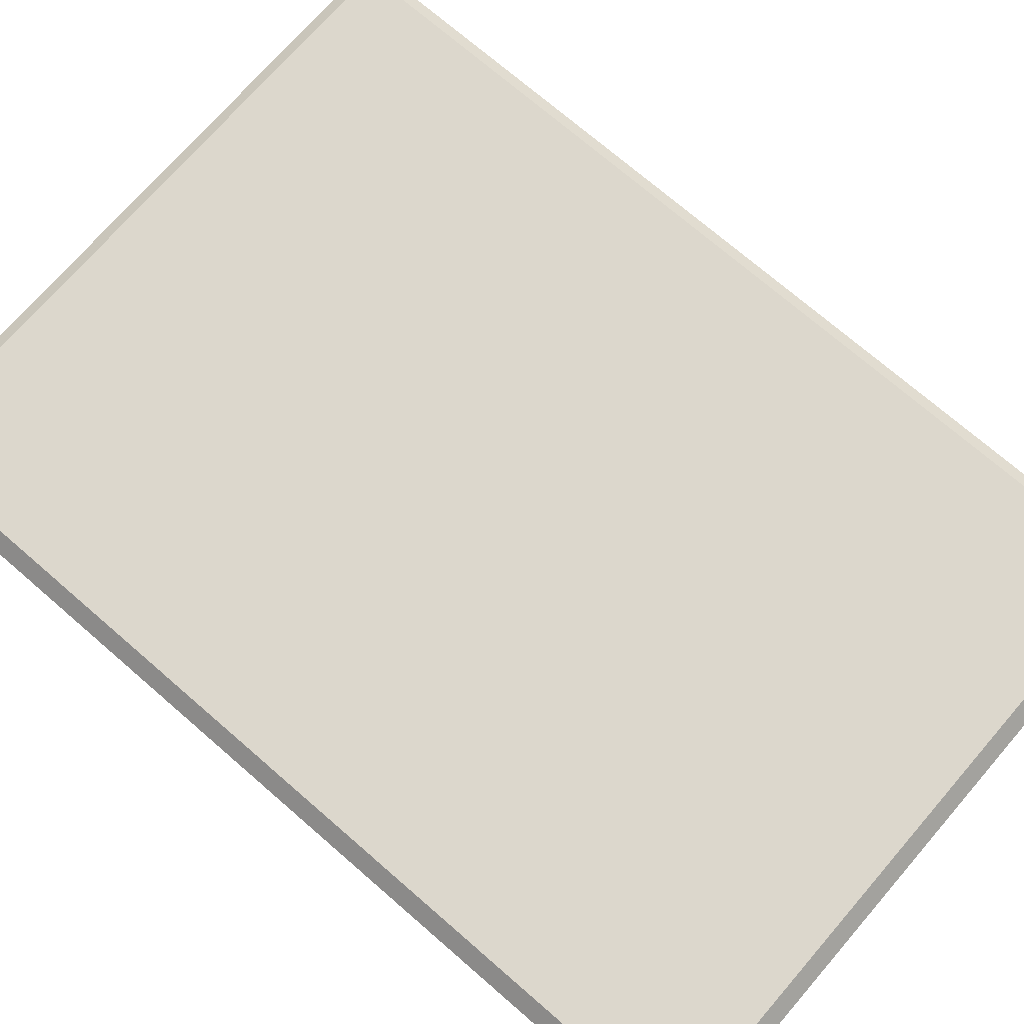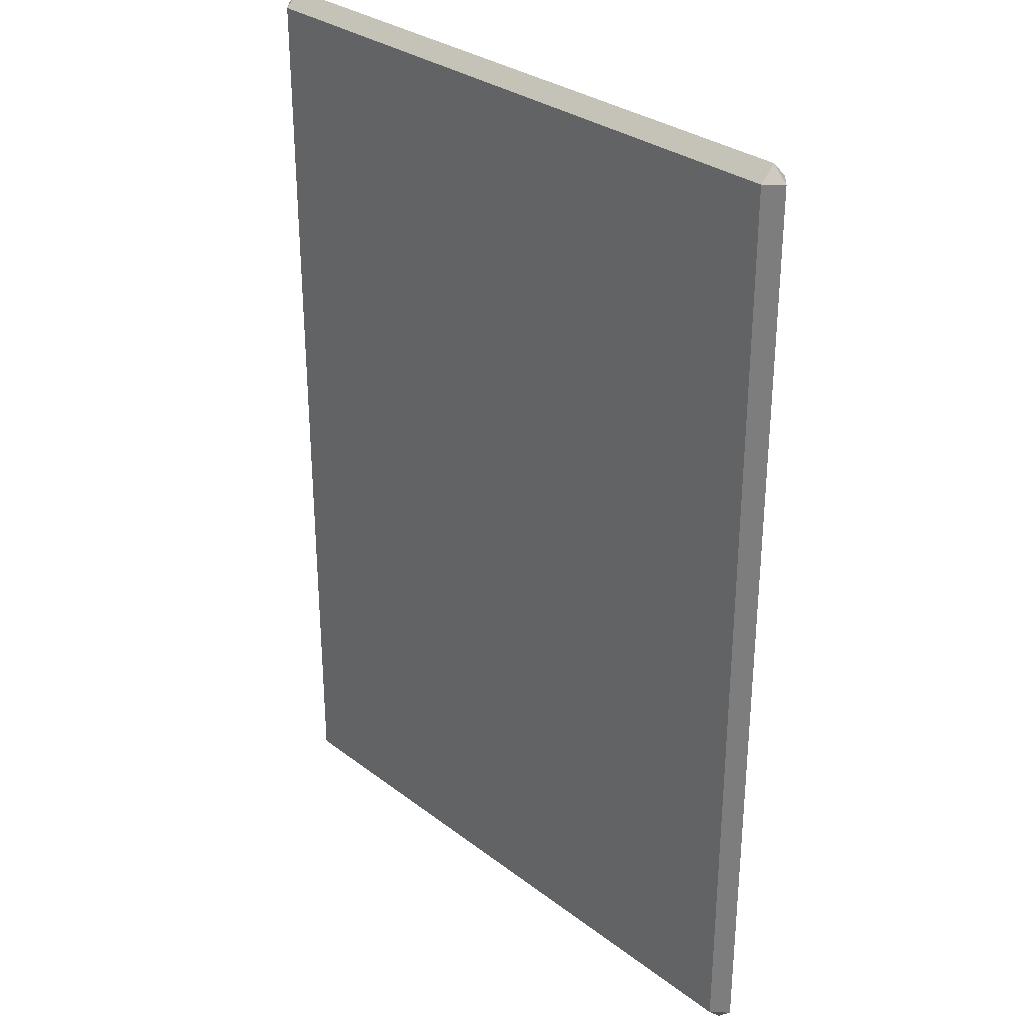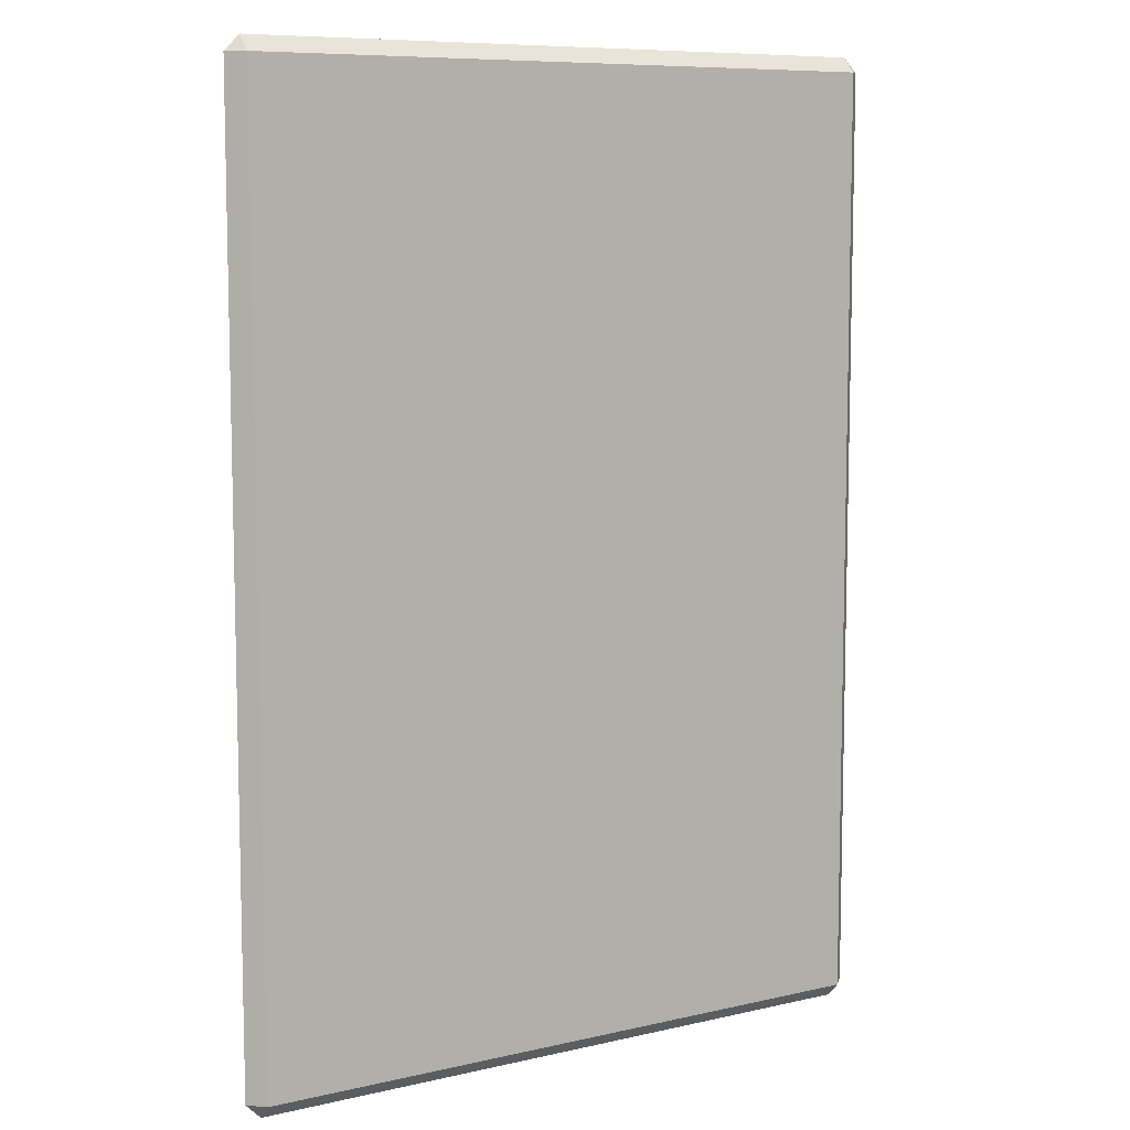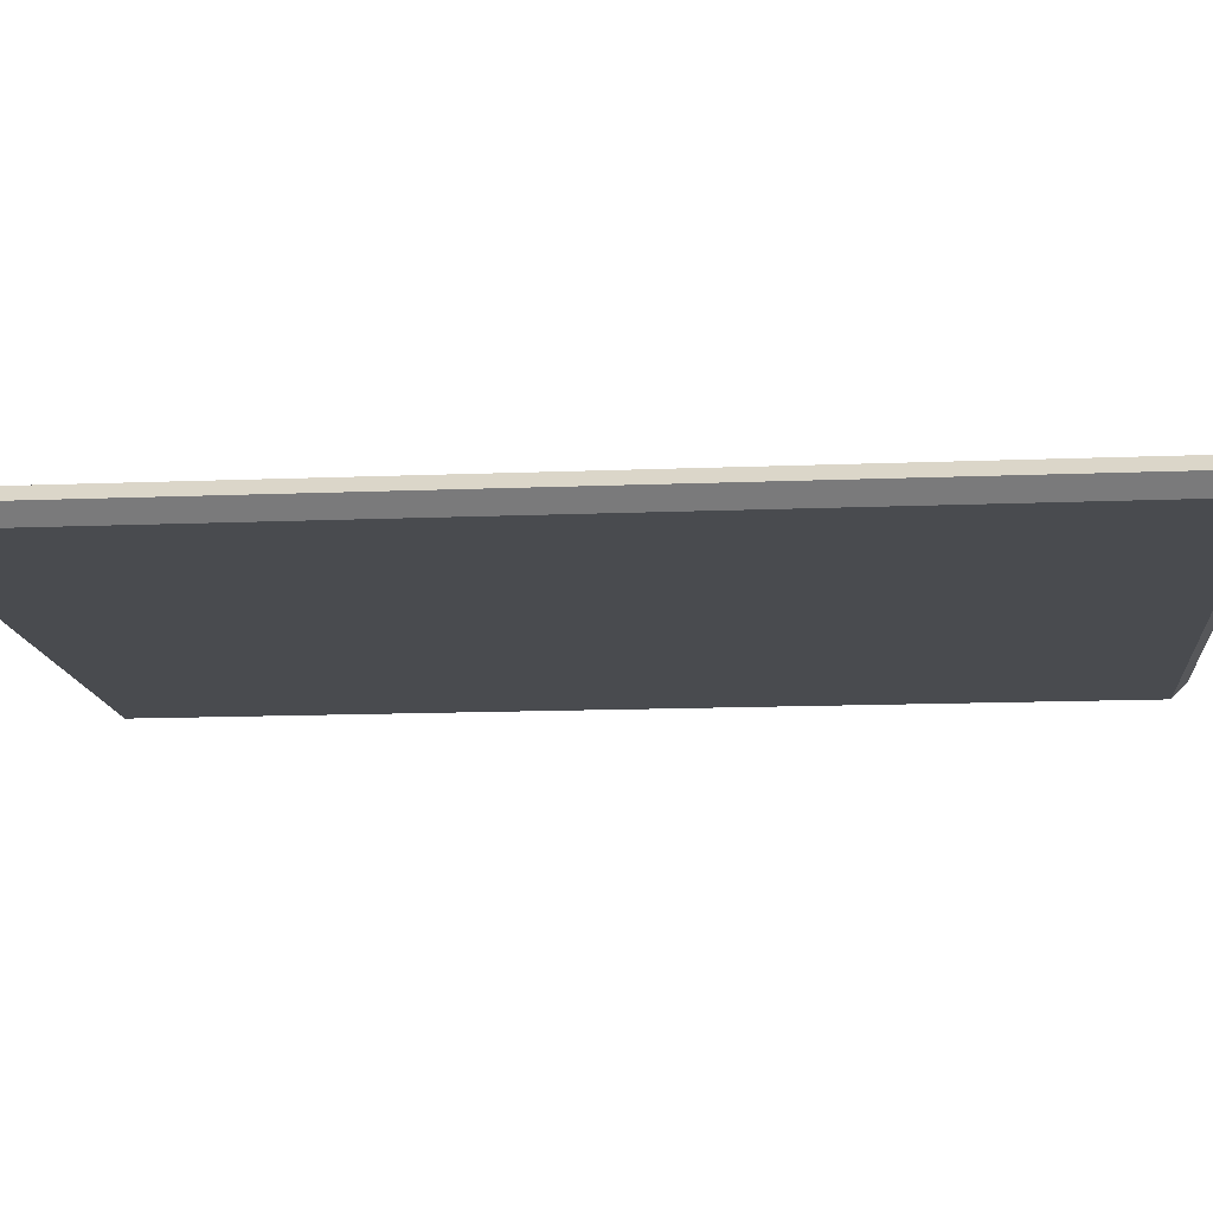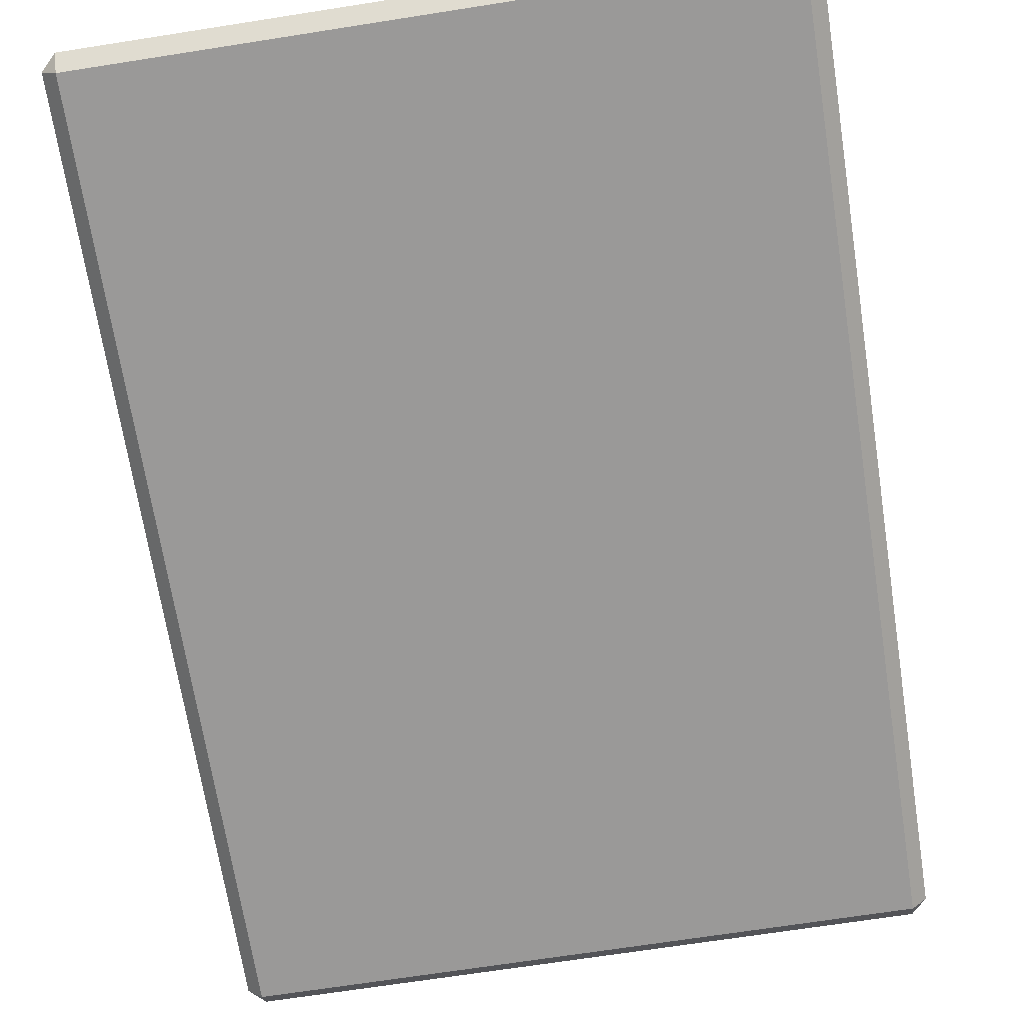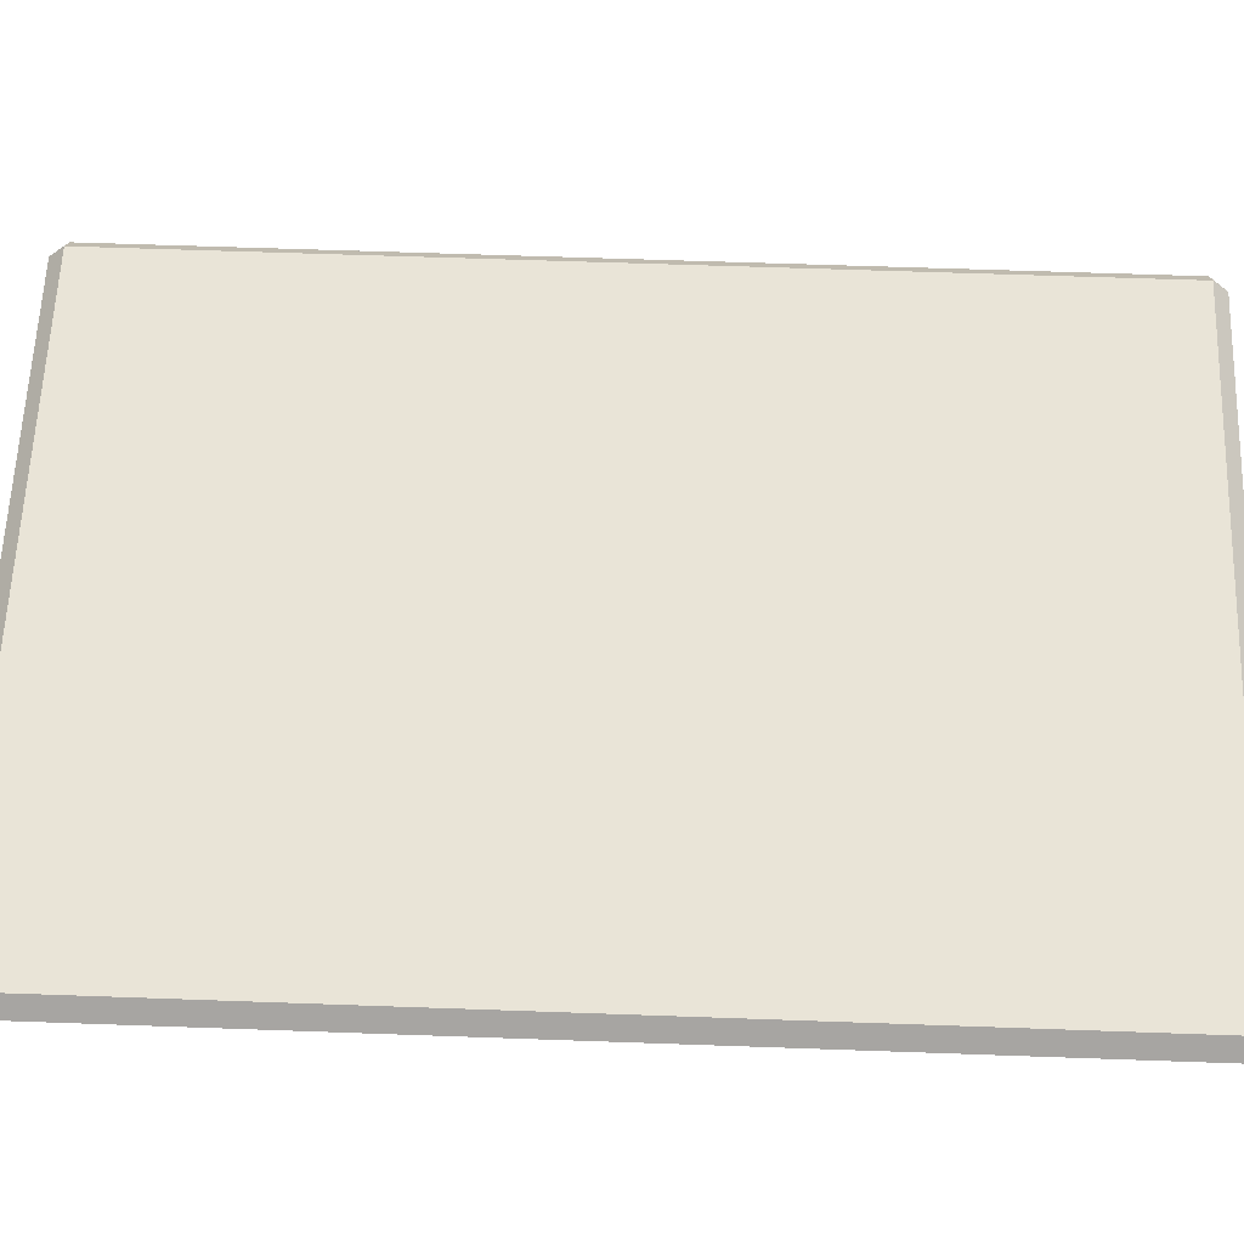
<metadata>
{"format":"obj","ext":"obj","renderer":"f3d","projection":"perspective","resolution":1024,"background":"white","views":[{"elev":72.8,"azim":-49.1,"up":"+Z"},{"elev":30.6,"azim":-132.6,"up":"+Y"},{"elev":8.6,"azim":148.1,"up":"+Y"},{"elev":-13.7,"azim":95.2,"up":"+Z"},{"elev":-69.1,"azim":8.9,"up":"+Z"},{"elev":60.9,"azim":-87.9,"up":"+Z"}]}
</metadata>
<code>
o Cube_Cube.001
v -0.081 -0.09674 0.03752
v -0.081 -0.09299 0.04127
v -0.08475 -0.09299 0.03752
v -0.081 0.1395 0.04127
v -0.081 0.1433 0.03752
v -0.08475 0.1395 0.03752
v -0.081 -0.09674 0.03752
v -0.08475 -0.09299 0.03752
v -0.081 -0.09299 0.03377
v -0.081 0.1433 0.03752
v -0.081 0.1395 0.03377
v -0.08475 0.1395 0.03752
v 0.081 -0.09674 0.03752
v 0.08475 -0.09299 0.03752
v 0.081 -0.09299 0.04127
v 0.081 0.1433 0.03752
v 0.081 0.1395 0.04127
v 0.08475 0.1395 0.03752
v 0.081 -0.09674 0.03752
v 0.081 -0.09299 0.03377
v 0.08475 -0.09299 0.03752
v 0.081 0.1433 0.03752
v 0.08475 0.1395 0.03752
v 0.081 0.1395 0.03377
f 15 17 4 2
f 21 23 18 14
f 22 10 5 16
f 3 6 12 8
f 9 11 24 20
f 1 2 3
f 4 5 6
f 7 8 9
f 10 11 12
f 13 14 15
f 16 17 18
f 19 20 21
f 22 23 24
f 7 1 3 8
f 2 4 6 3
f 5 10 12 6
f 11 9 8 12
f 19 7 9 20
f 10 22 24 11
f 23 21 20 24
f 13 19 21 14
f 22 16 18 23
f 17 15 14 18
f 1 13 15 2
f 16 5 4 17
f 7 19 13 1

</code>
